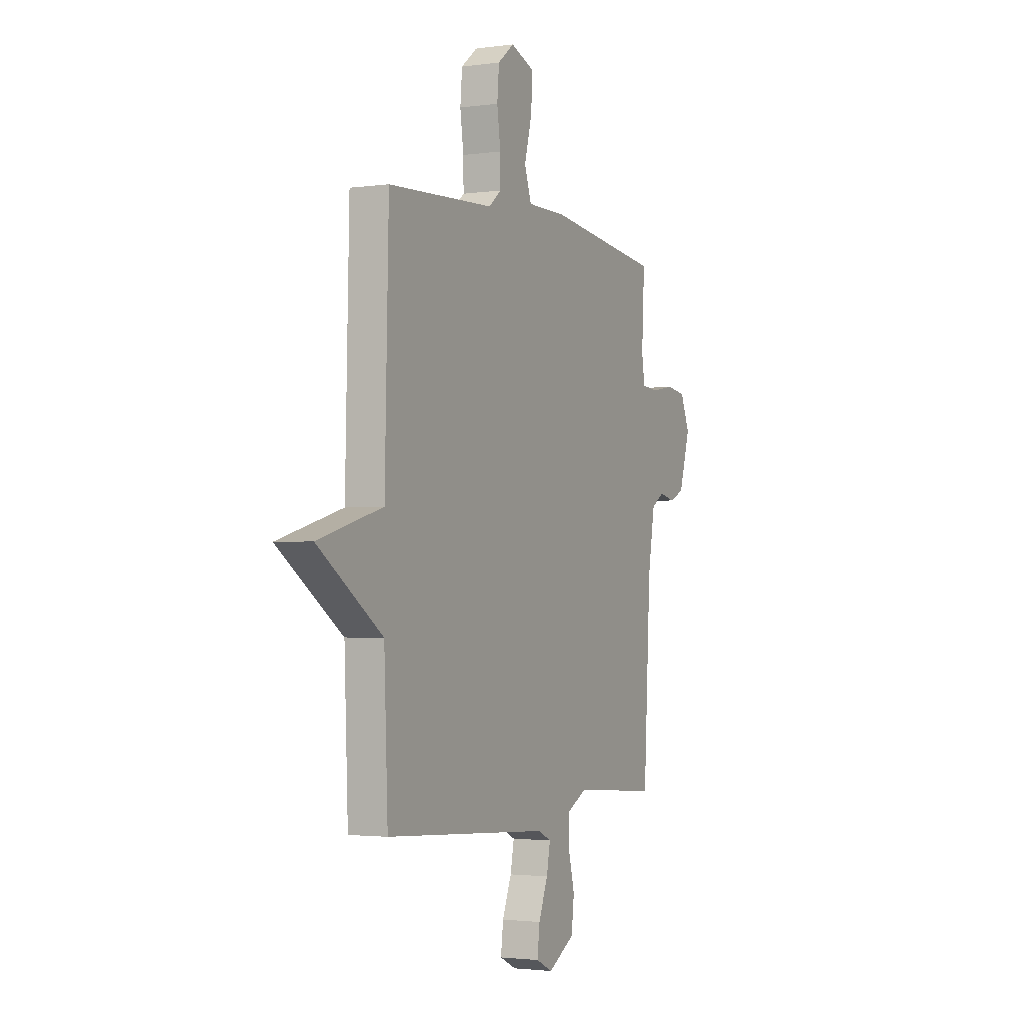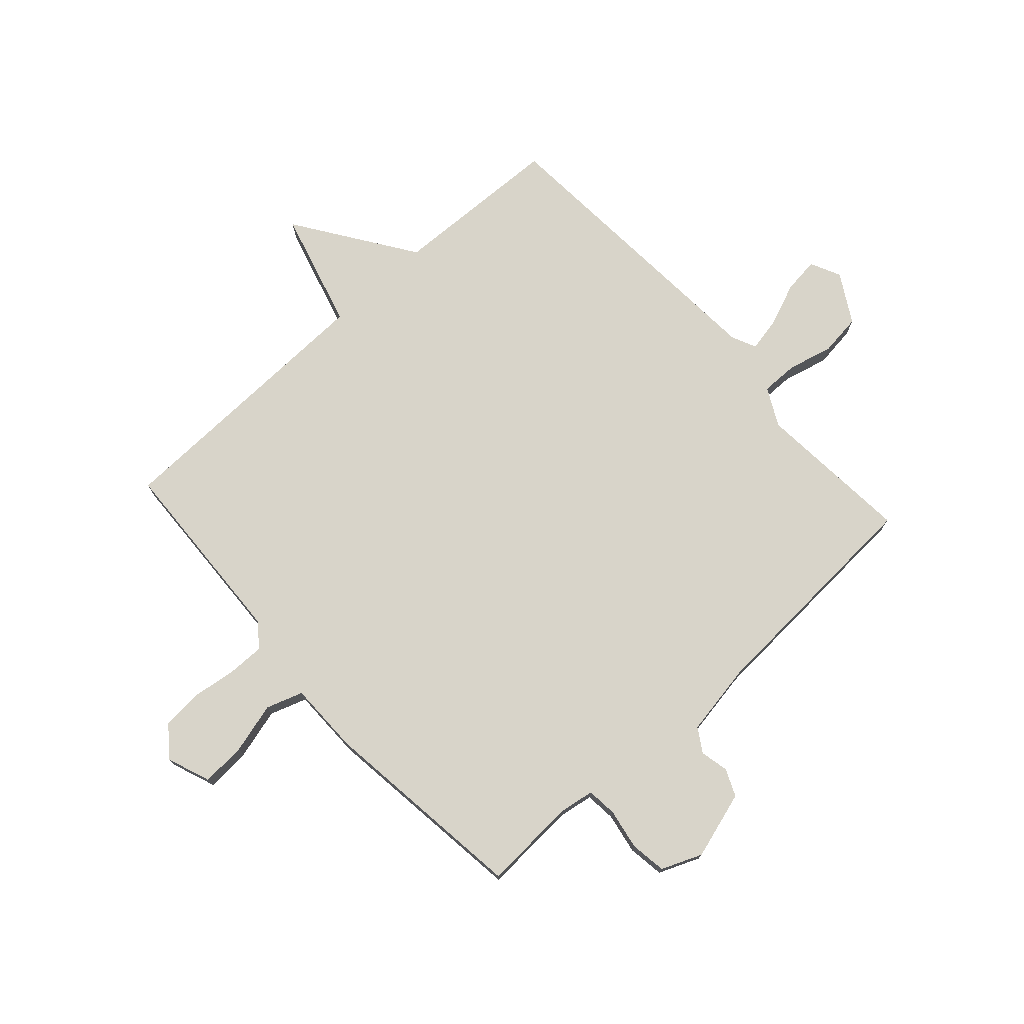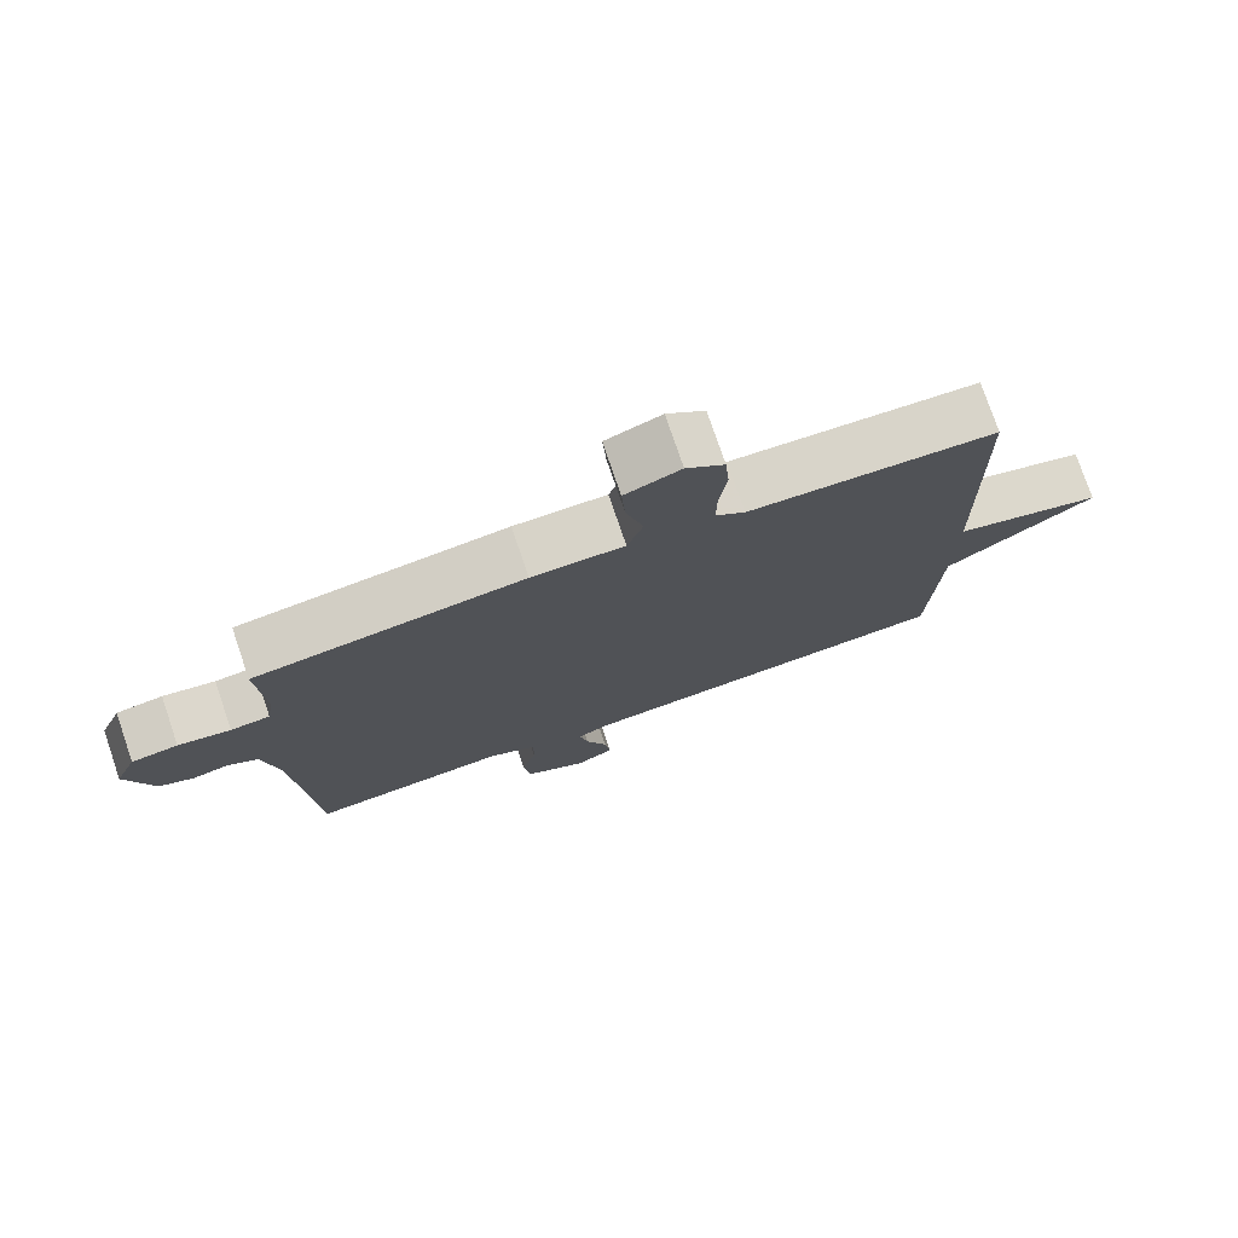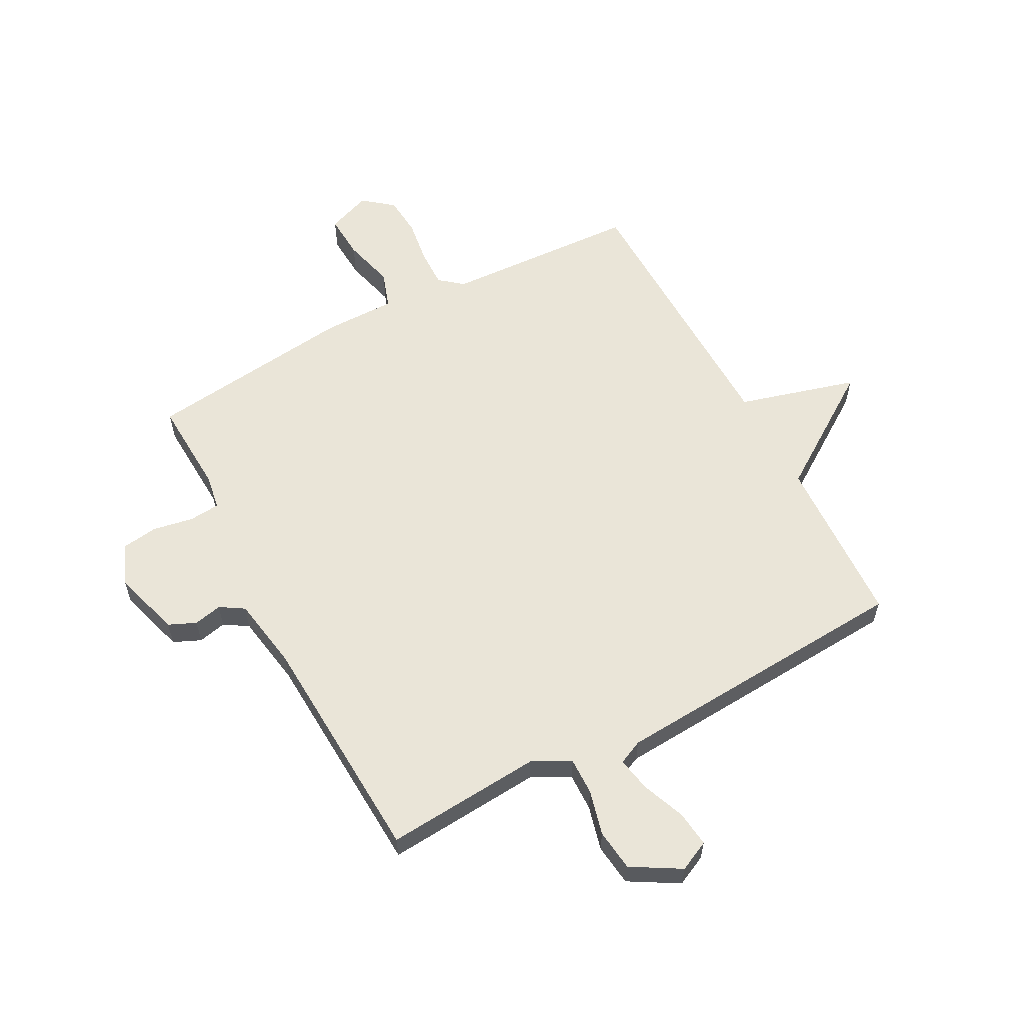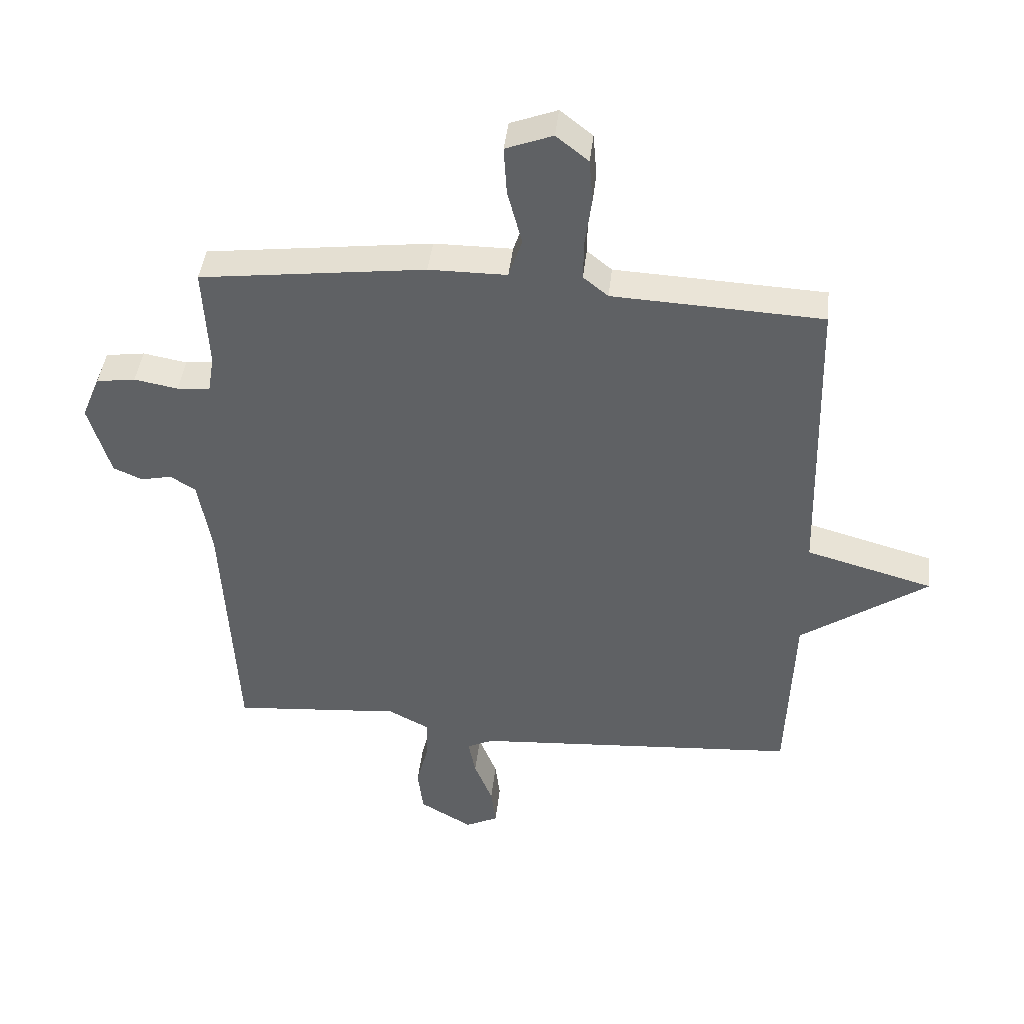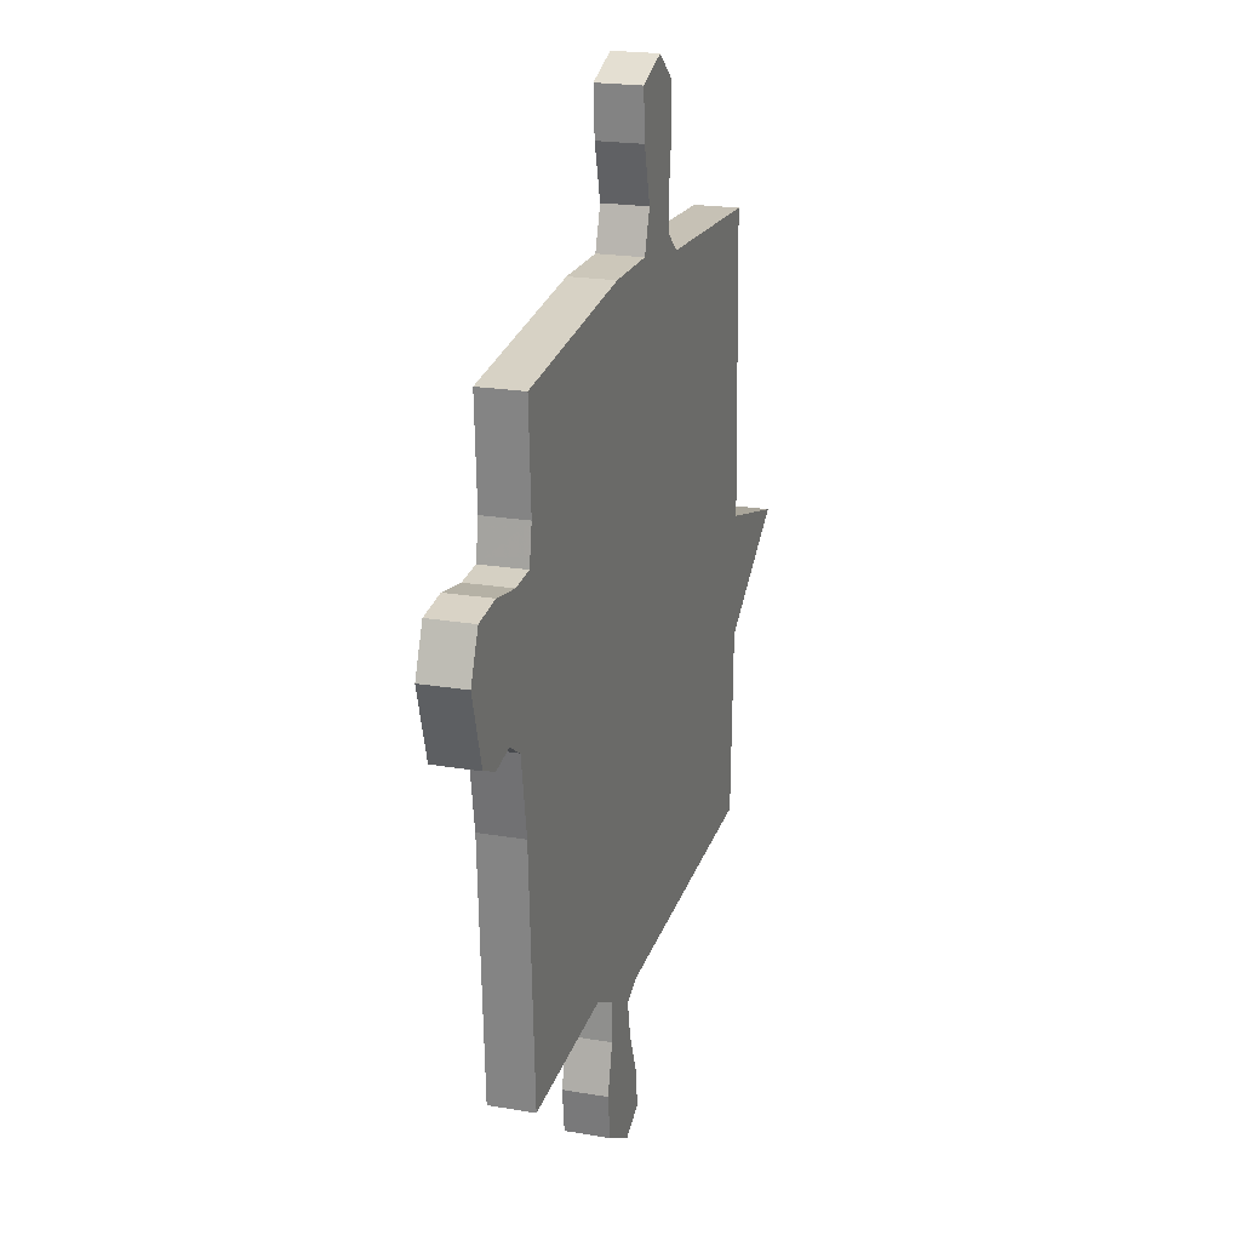
<metadata>
{"format":"obj","ext":"obj","renderer":"f3d","projection":"perspective","resolution":1024,"background":"white","views":[{"elev":-2.2,"azim":-63.8,"up":"+Z"},{"elev":75.1,"azim":47.8,"up":"+Y"},{"elev":76.5,"azim":161.2,"up":"+Z"},{"elev":59.3,"azim":152.1,"up":"+Y"},{"elev":42.2,"azim":-173.7,"up":"+Z"},{"elev":21.3,"azim":106.9,"up":"+Z"}]}
</metadata>
<code>
v -0.5 0.07 -0.5
v -0.512 0.07 -0.197
v -0.721 0.07 -0.055
v -0.512 0.07 0.003
v -0.5 0.07 0.5
v -0.156 0.07 0.517
v -0.115 0.07 0.55
v -0.116 0.07 0.616
v -0.127 0.07 0.695
v -0.121 0.07 0.766
v -0.068 0.07 0.808
v 0.009 0.07 0.779
v 0.004 0.07 0.7
v -0.02 0.07 0.61
v 0.002 0.07 0.545
v 0.13 0.07 0.545
v 0.5 0.07 0.5
v 0.491 0.07 0.332
v 0.501 0.07 0.271
v 0.555 0.07 0.266
v 0.627 0.07 0.279
v 0.691 0.07 0.27
v 0.721 0.07 0.198
v 0.685 0.07 0.078
v 0.637 0.07 0.057
v 0.587 0.07 0.068
v 0.545 0.07 0.042
v 0.523 0.07 -0.087
v 0.5 0.07 -0.5
v 0.223 0.07 -0.478
v 0.156 0.07 -0.513
v 0.157 0.07 -0.579
v 0.177 0.07 -0.658
v 0.168 0.07 -0.732
v 0.082 0.07 -0.782
v 0.028 0.07 -0.756
v 0.036 0.07 -0.692
v 0.066 0.07 -0.617
v 0.078 0.07 -0.556
v 0.035 0.07 -0.536
v -0.5 0 -0.5
v -0.512 0 -0.197
v -0.721 0 -0.055
v -0.512 0 0.003
v -0.5 0 0.5
v -0.156 0 0.517
v -0.115 0 0.55
v -0.116 0 0.616
v -0.127 0 0.695
v -0.121 0 0.766
v -0.068 0 0.808
v 0.009 0 0.779
v 0.004 0 0.7
v -0.02 0 0.61
v 0.002 0 0.545
v 0.13 0 0.545
v 0.5 0 0.5
v 0.491 0 0.332
v 0.501 0 0.271
v 0.555 0 0.266
v 0.627 0 0.279
v 0.691 0 0.27
v 0.721 0 0.198
v 0.685 0 0.078
v 0.637 0 0.057
v 0.587 0 0.068
v 0.545 0 0.042
v 0.523 0 -0.087
v 0.5 0 -0.5
v 0.223 0 -0.478
v 0.156 0 -0.513
v 0.157 0 -0.579
v 0.177 0 -0.658
v 0.168 0 -0.732
v 0.082 0 -0.782
v 0.028 0 -0.756
v 0.036 0 -0.692
v 0.066 0 -0.617
v 0.078 0 -0.556
v 0.035 0 -0.536
f 36 37 38
f 35 36 38
f 34 35 38
f 33 34 38
f 32 33 38
f 31 32 38 39
f 28 29 30
f 27 28 30 31
f 24 25 26
f 23 24 26
f 22 23 26
f 21 22 26
f 20 21 26
f 19 20 26 27
f 15 16 17 18
f 15 18 19
f 12 13 14
f 11 12 14
f 10 11 14
f 9 10 14
f 8 9 14
f 7 8 14 15
f 31 39 40
f 27 31 40
f 19 27 40
f 15 19 40
f 7 15 40
f 6 7 40
f 40 1 2
f 6 40 2
f 5 6 2
f 4 5 2
f 2 3 4
f 78 77 76
f 78 76 75
f 78 75 74
f 78 74 73
f 78 73 72
f 79 78 72 71
f 70 69 68
f 71 70 68 67
f 66 65 64
f 66 64 63
f 66 63 62
f 66 62 61
f 66 61 60
f 67 66 60 59
f 58 57 56 55
f 59 58 55
f 54 53 52
f 54 52 51
f 54 51 50
f 54 50 49
f 54 49 48
f 55 54 48 47
f 80 79 71
f 80 71 67
f 80 67 59
f 80 59 55
f 80 55 47
f 80 47 46
f 42 41 80
f 42 80 46
f 42 46 45
f 42 45 44
f 44 43 42
f 1 41 42 2
f 2 42 43 3
f 3 43 44 4
f 4 44 45 5
f 5 45 46 6
f 6 46 47 7
f 7 47 48 8
f 8 48 49 9
f 9 49 50 10
f 10 50 51 11
f 11 51 52 12
f 12 52 53 13
f 13 53 54 14
f 14 54 55 15
f 15 55 56 16
f 16 56 57 17
f 17 57 58 18
f 18 58 59 19
f 19 59 60 20
f 20 60 61 21
f 21 61 62 22
f 22 62 63 23
f 23 63 64 24
f 24 64 65 25
f 25 65 66 26
f 26 66 67 27
f 27 67 68 28
f 28 68 69 29
f 29 69 70 30
f 30 70 71 31
f 31 71 72 32
f 32 72 73 33
f 33 73 74 34
f 34 74 75 35
f 35 75 76 36
f 36 76 77 37
f 37 77 78 38
f 38 78 79 39
f 39 79 80 40
f 40 80 41 1

</code>
